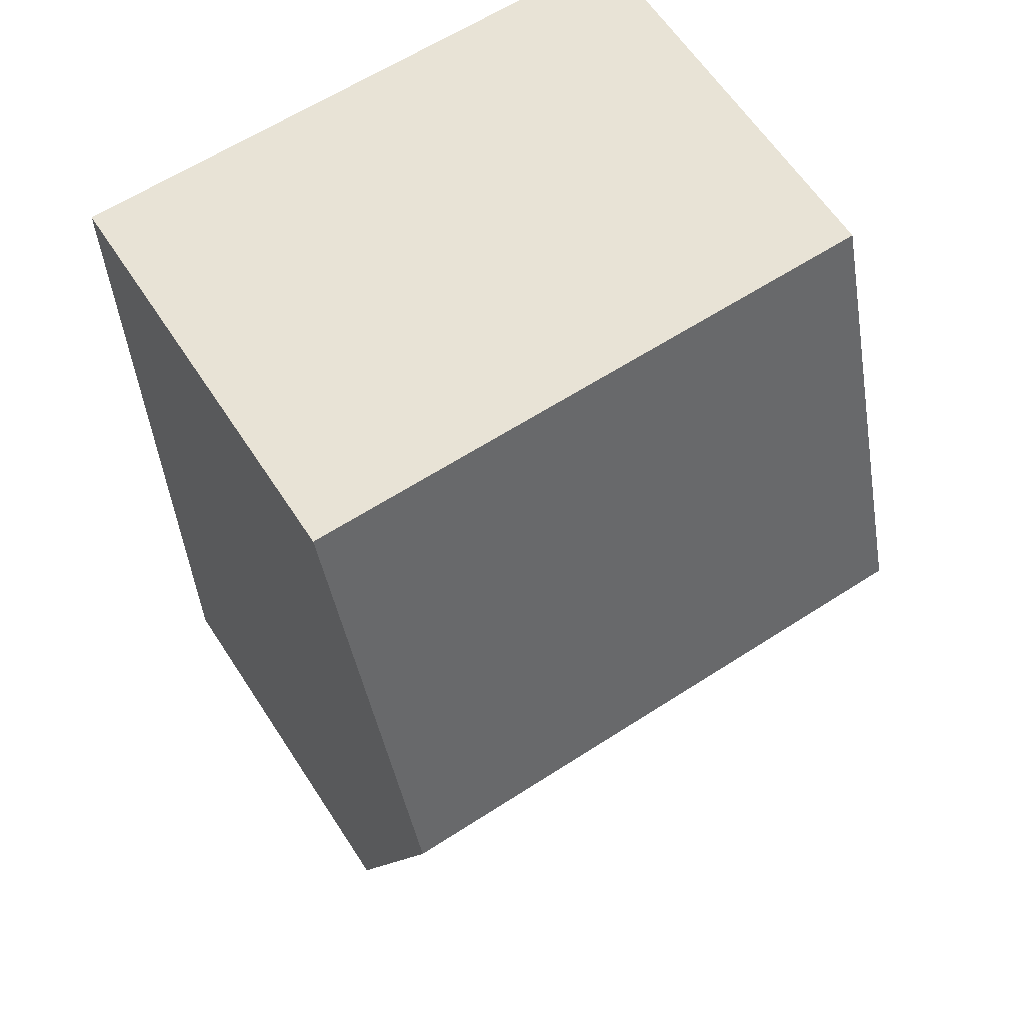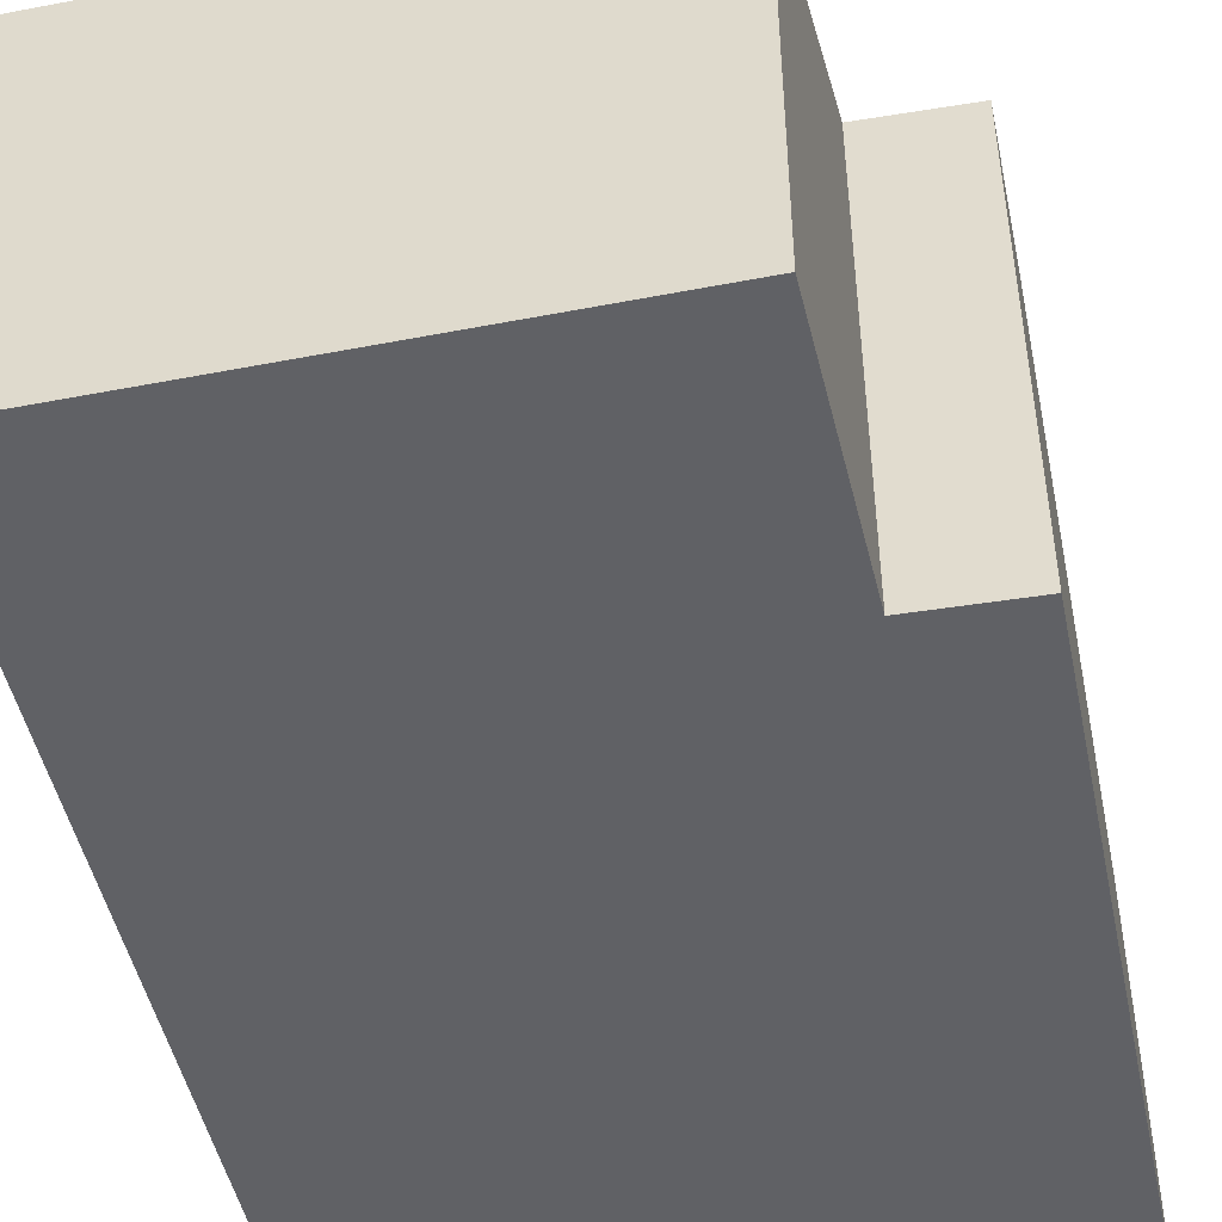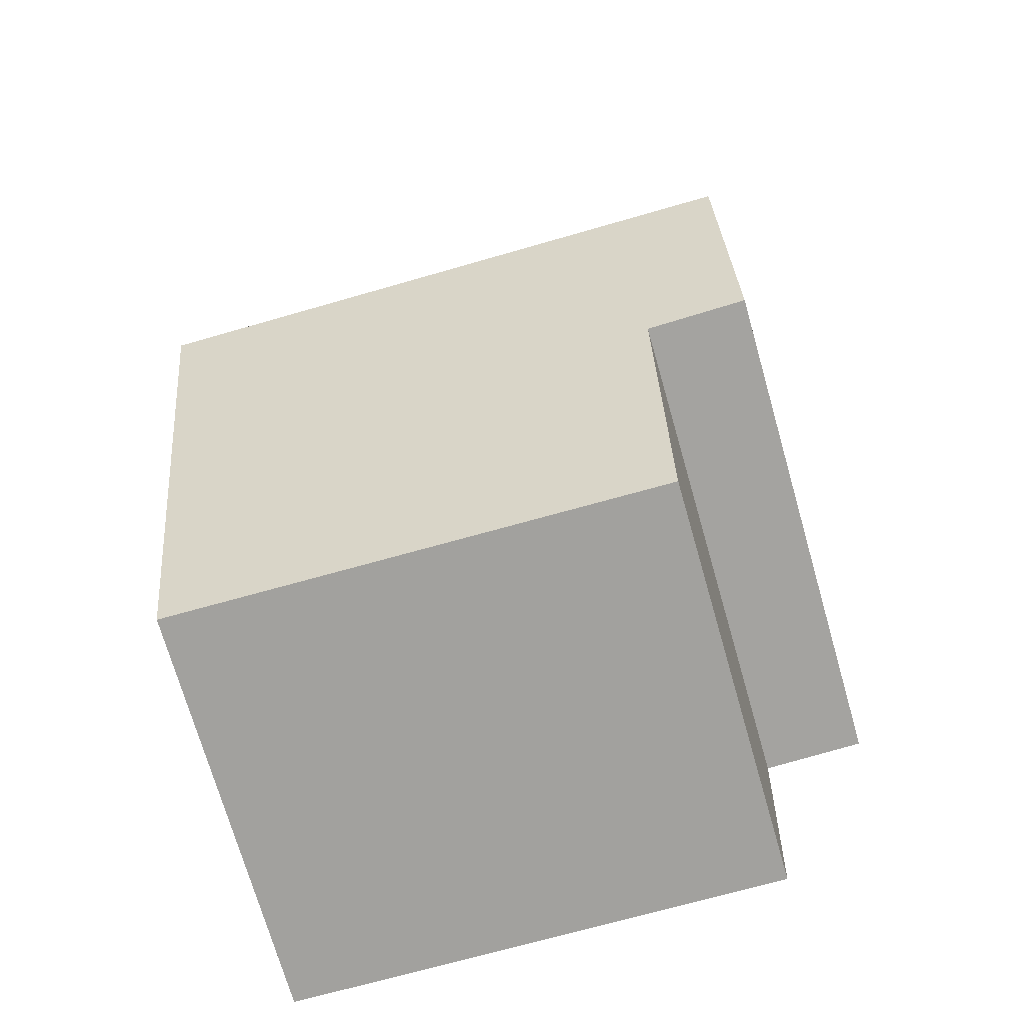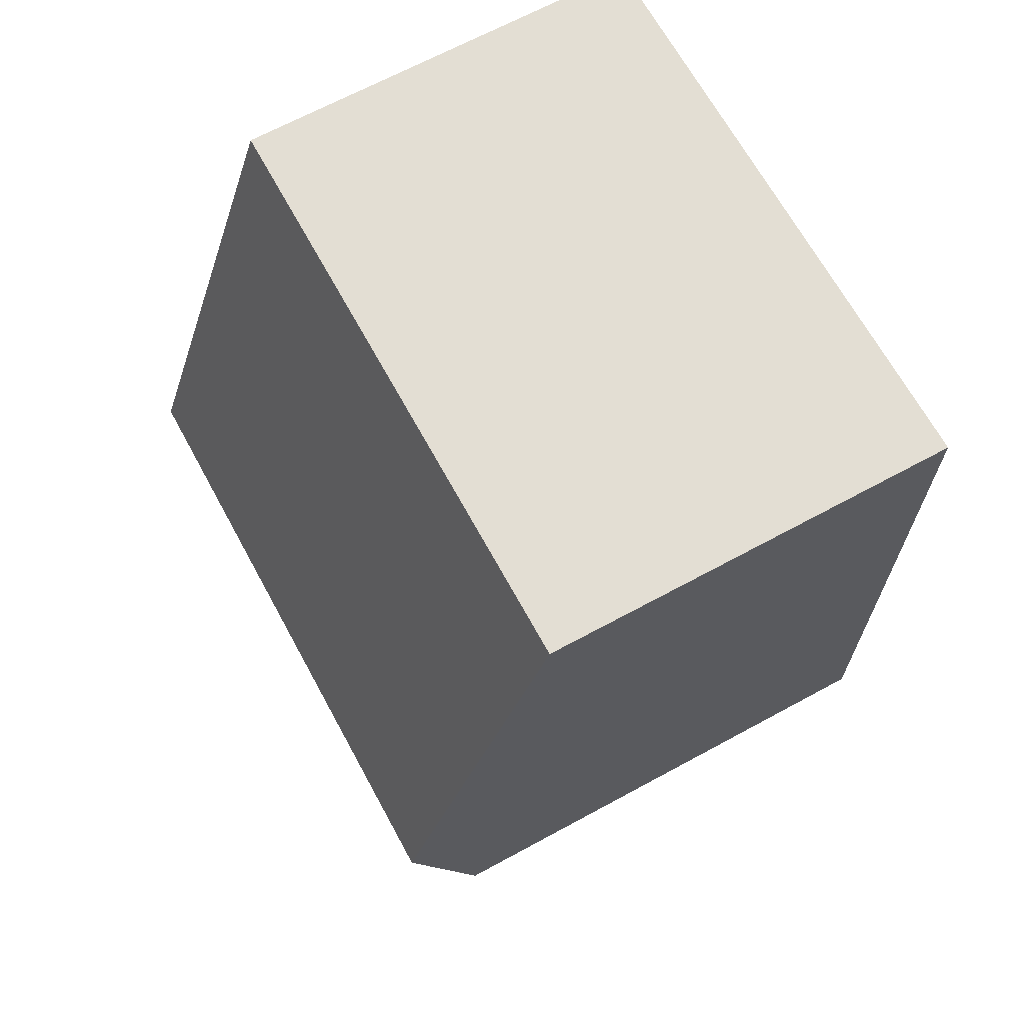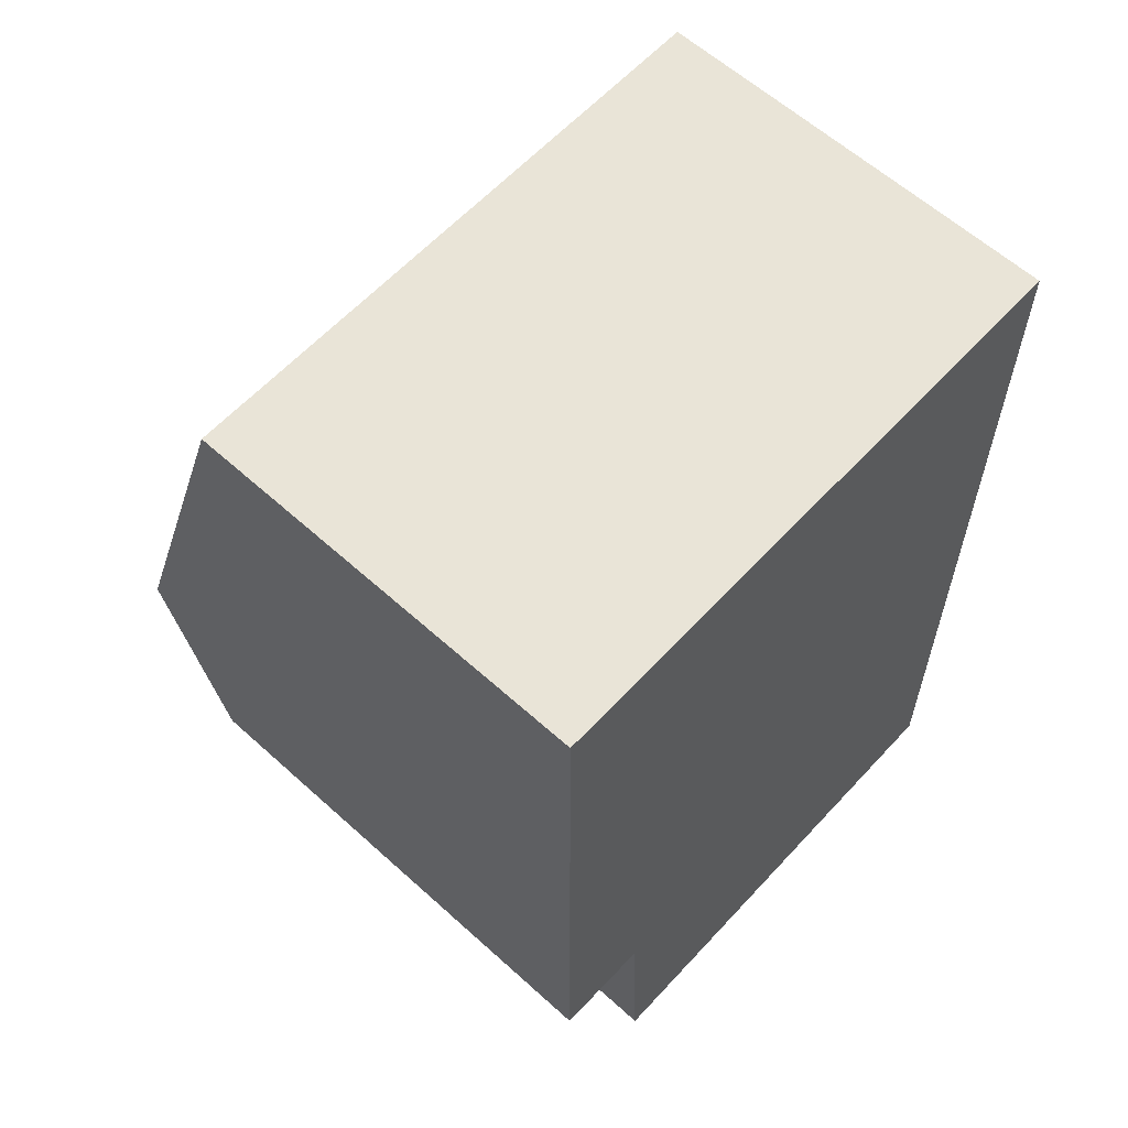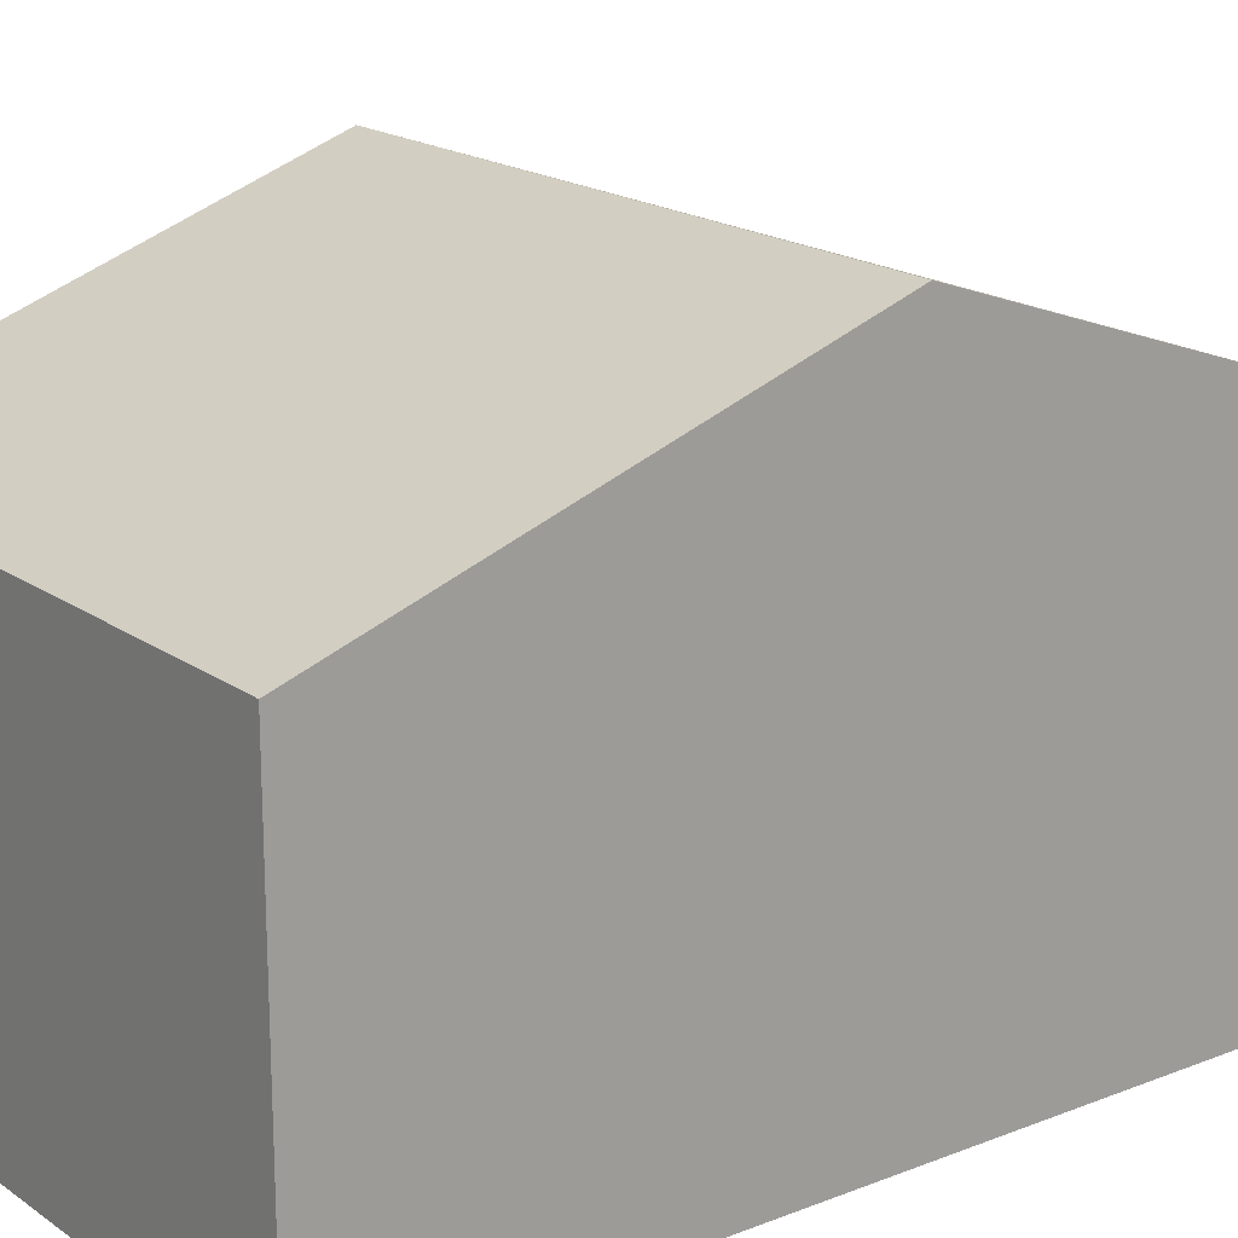
<metadata>
{"format":"obj","ext":"obj","renderer":"f3d","projection":"perspective","resolution":1024,"background":"white","views":[{"elev":62.7,"azim":146.8,"up":"+Z"},{"elev":-48.4,"azim":-168.5,"up":"+Y"},{"elev":-72.4,"azim":-164.0,"up":"+Z"},{"elev":67.2,"azim":-118.6,"up":"+Z"},{"elev":61.0,"azim":-47.4,"up":"+Z"},{"elev":18.5,"azim":52.4,"up":"+Y"}]}
</metadata>
<code>
v  1.758 6.517 -14.53
v  9.493 9.014 -7.229
v  9.575 6.542 -14.44
v  1.601 7.856 -10.63
v  0.014 9.014 -7.255
v  0.021 7.872 -10.59
v  0 6.527 3.997e-16
v  9.41 6.527 0.026
v  1.601 6.508e-16 -10.63
v  1.758 8.898e-16 -14.53
v  0.021 6.481e-16 -10.59
v  0 0 0
v  0.014 4.442e-16 -7.255
v  9.575 8.842e-16 -14.44
v  9.41 -1.592e-18 0.026
v  9.493 4.426e-16 -7.229
g defaultobject
f 1 2 3
f 2 1 4
f 2 4 5
f 5 4 6
f 7 2 5
f 2 7 8
f 1 9 4
f 9 1 10
f 11 5 6
f 5 11 7
f 7 11 12
f 12 11 13
f 4 11 6
f 11 4 9
f 14 1 3
f 1 14 10
f 12 8 7
f 8 12 15
f 15 2 8
f 2 15 3
f 3 15 16
f 3 16 14
f 13 15 12
f 15 13 16
f 16 13 11
f 16 11 9
f 16 9 14
f 14 9 10

</code>
